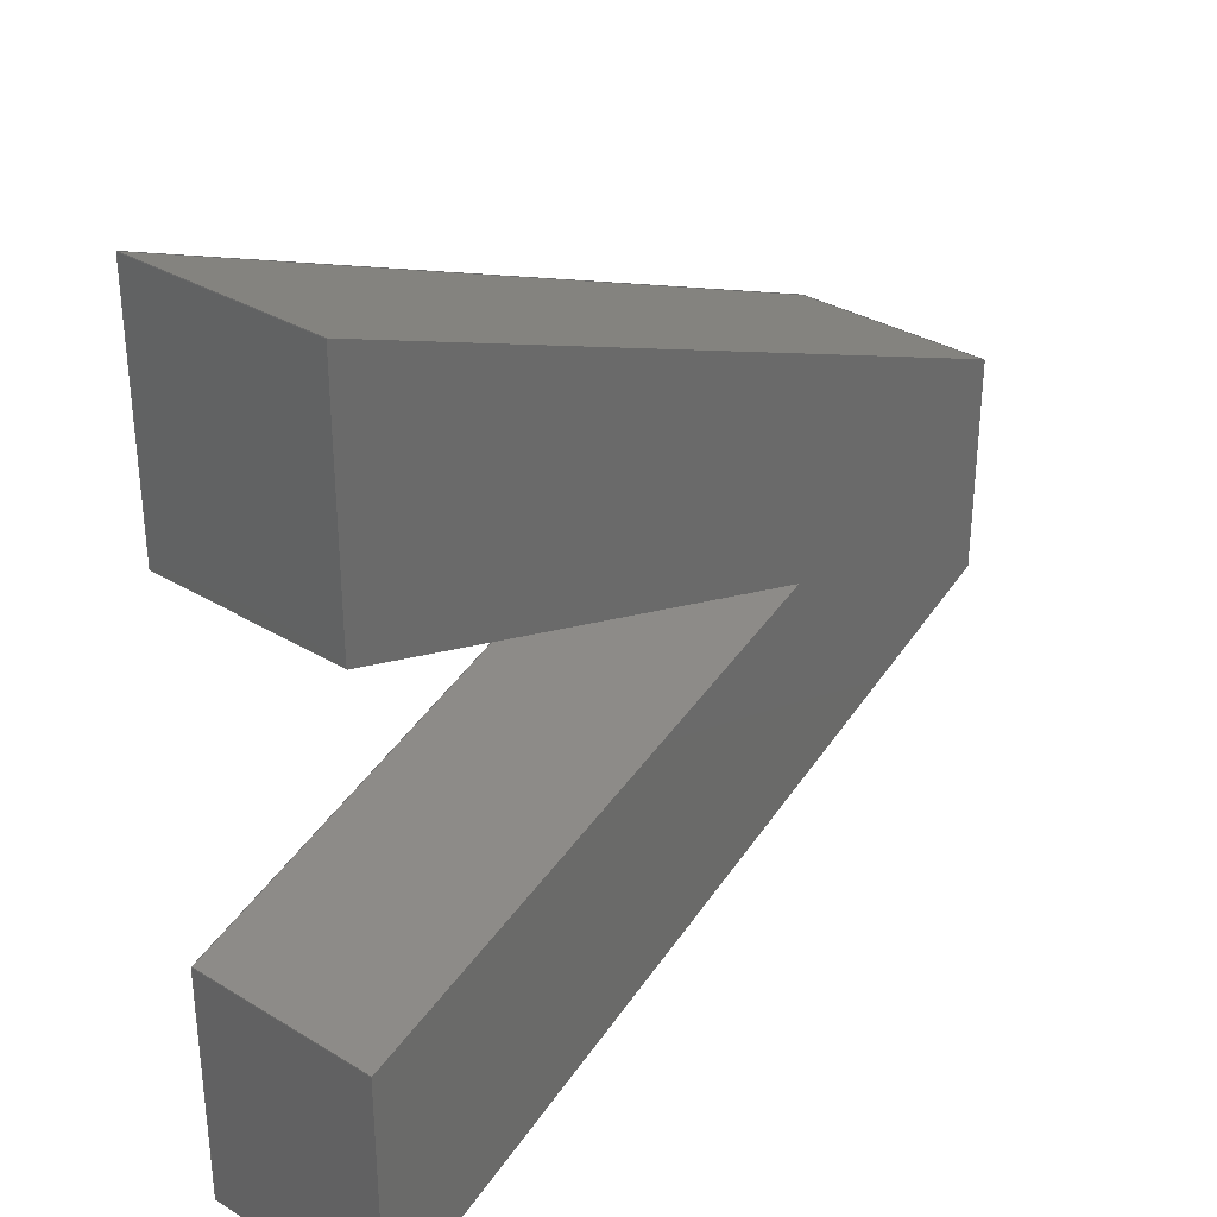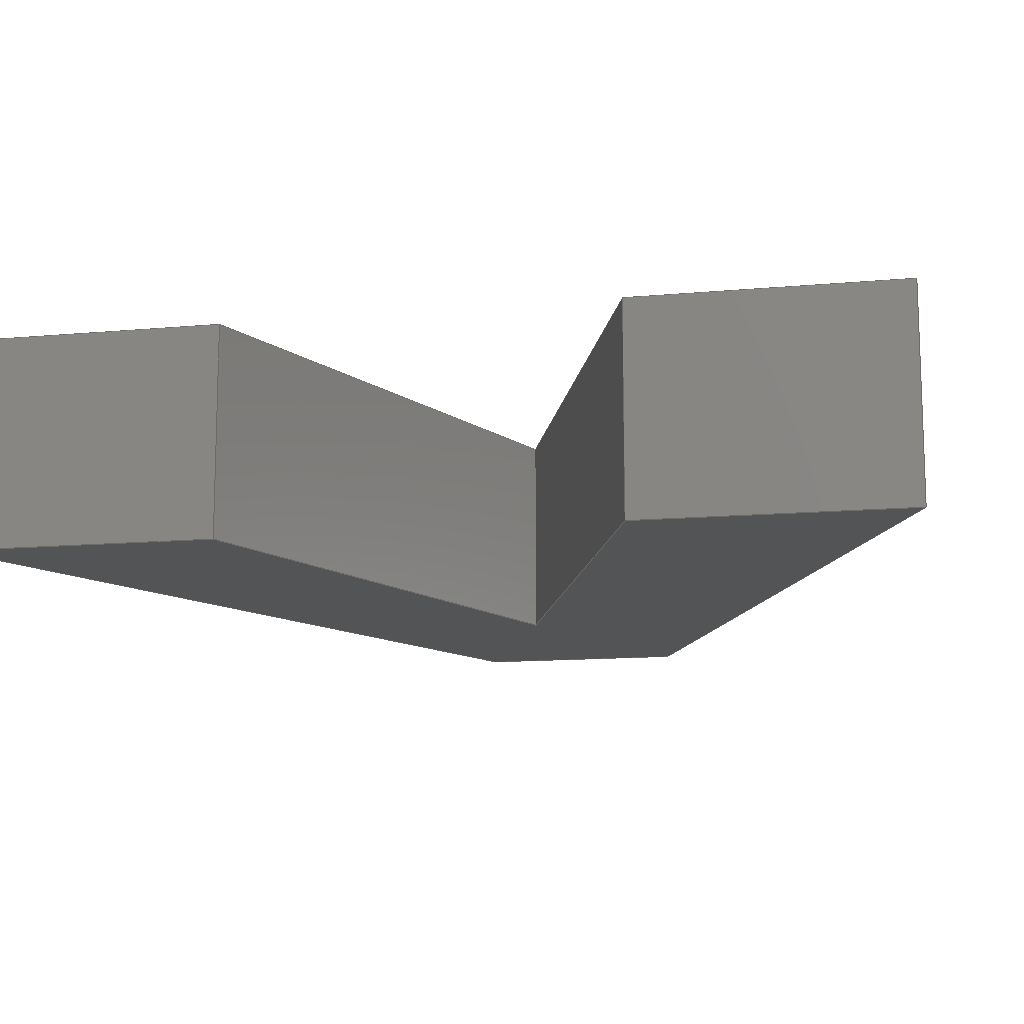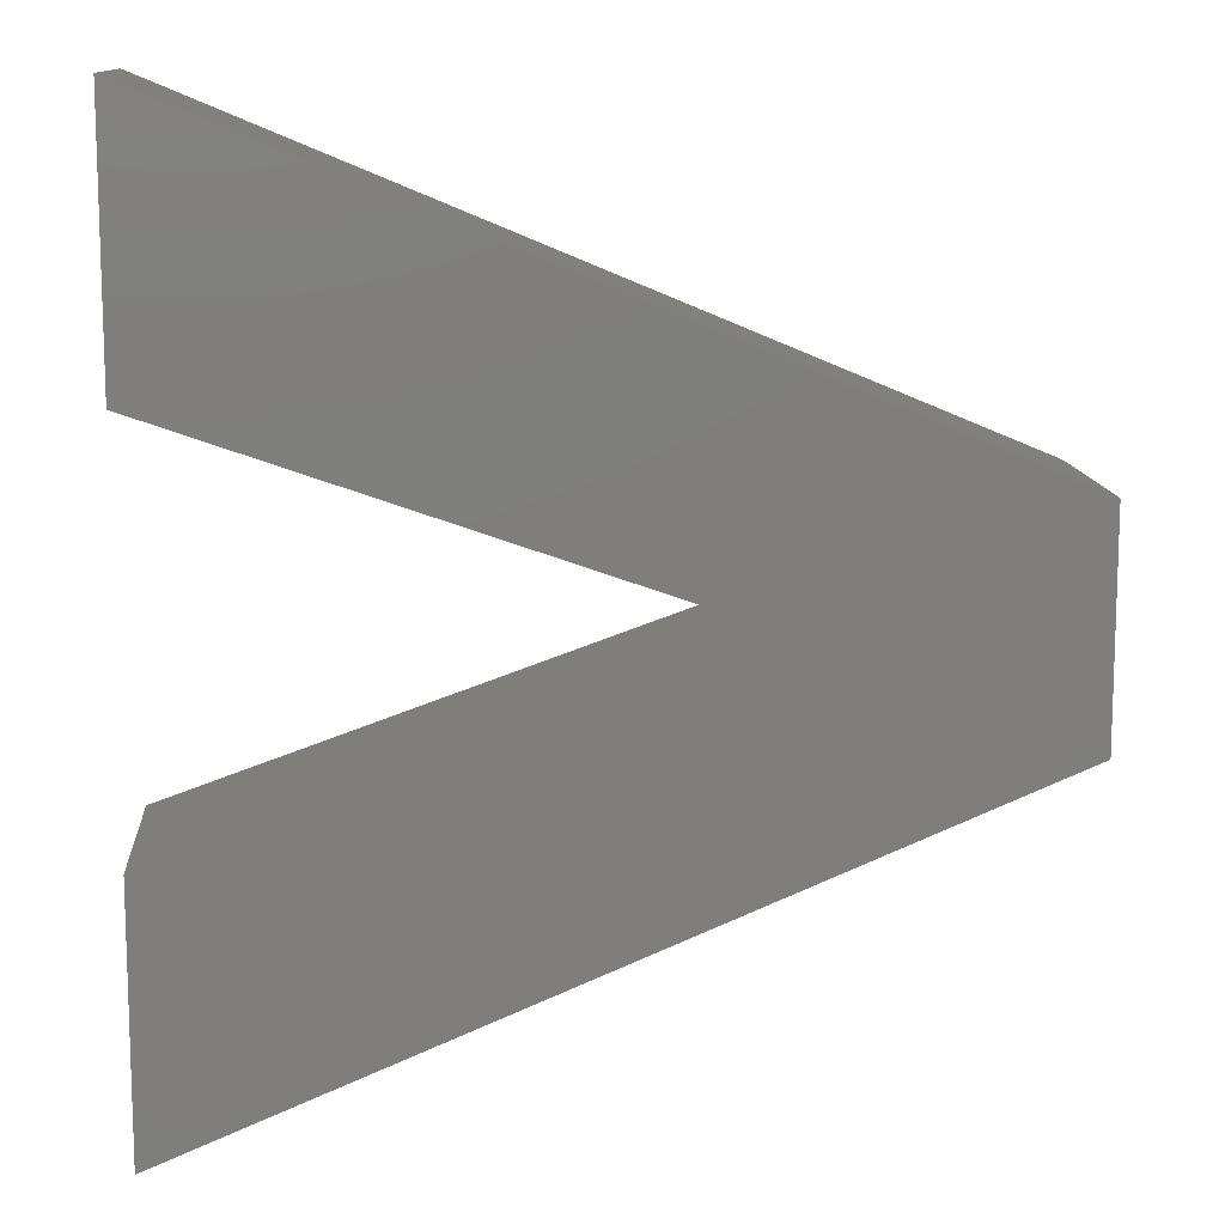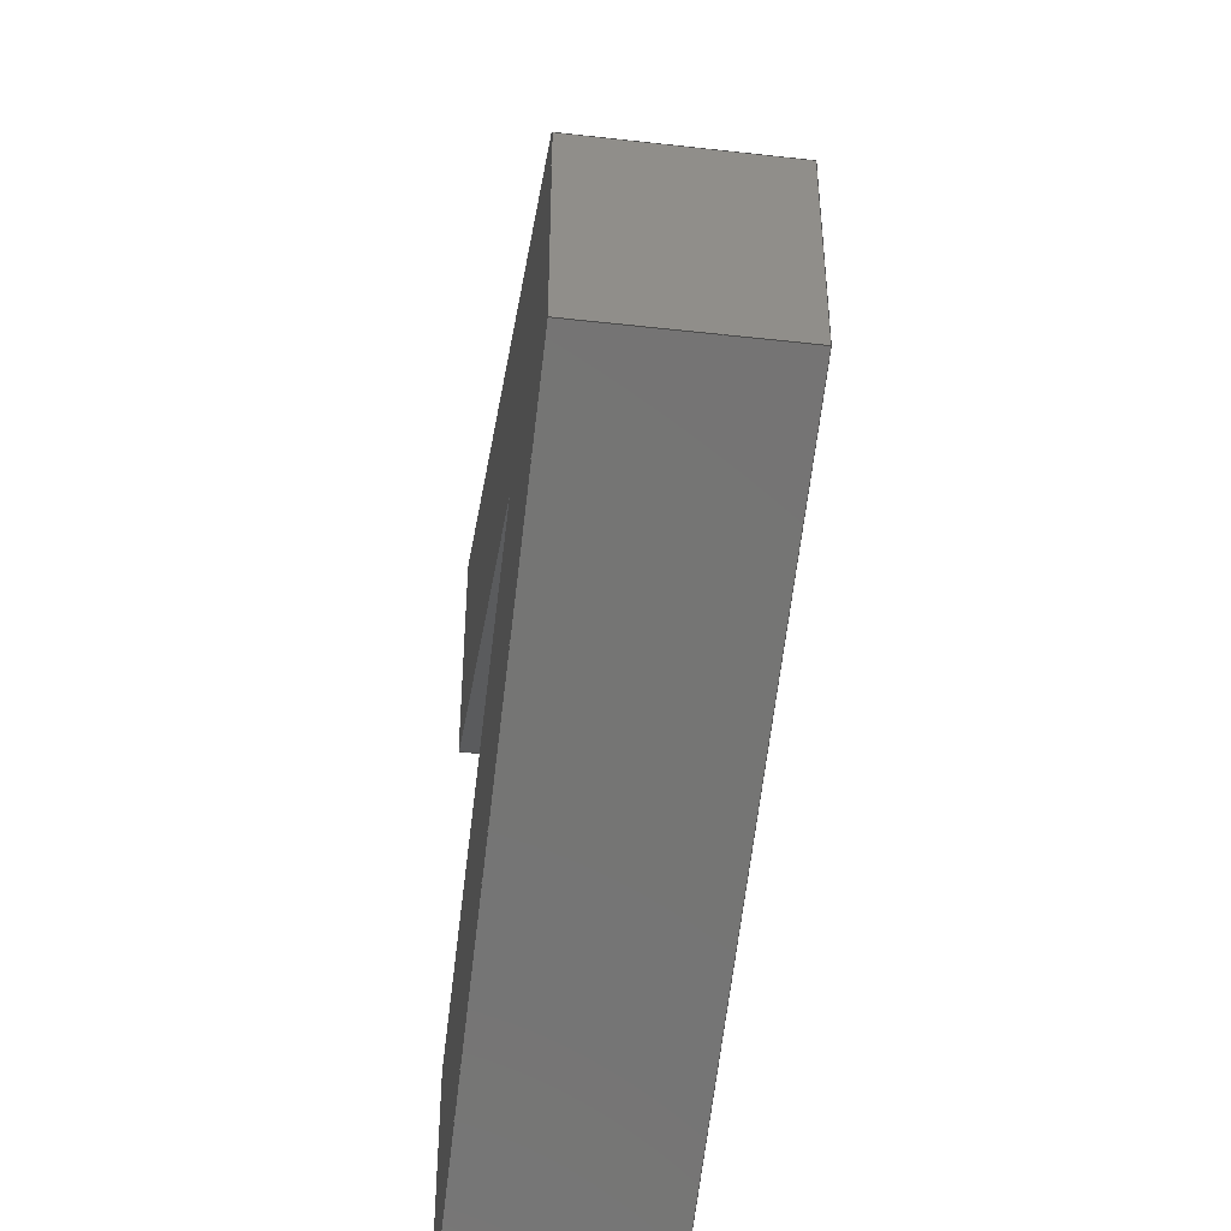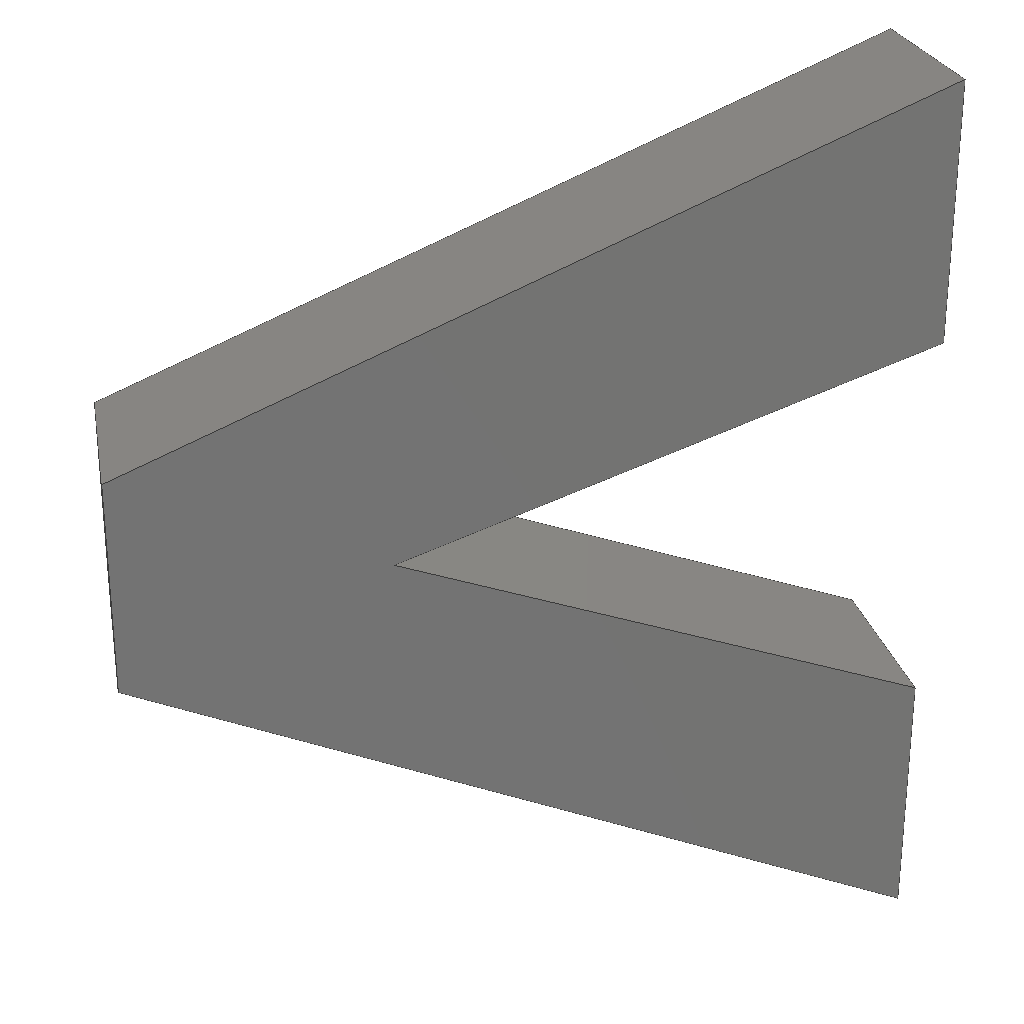
<metadata>
{"format":"step","ext":"step","renderer":"f3d","projection":"perspective","resolution":1024,"background":"white","views":[{"elev":32.7,"azim":-49.9,"up":"+Y"},{"elev":-12.2,"azim":-77.7,"up":"+Z"},{"elev":11.9,"azim":-4.2,"up":"+Y"},{"elev":-44.2,"azim":82.5,"up":"+Y"},{"elev":24.8,"azim":169.0,"up":"+Y"}]}
</metadata>
<code>
ISO-10303-21;
DATA;
#1=SHAPE_REPRESENTATION_RELATIONSHIP('','',#169,#2);
#2=ADVANCED_BREP_SHAPE_REPRESENTATION('',(#167),#267);
#3=ORIENTED_EDGE('',*,*,#45,.T.);
#4=ORIENTED_EDGE('',*,*,#46,.F.);
#5=ORIENTED_EDGE('',*,*,#47,.F.);
#6=ORIENTED_EDGE('',*,*,#48,.T.);
#7=ORIENTED_EDGE('',*,*,#49,.T.);
#8=ORIENTED_EDGE('',*,*,#48,.F.);
#9=ORIENTED_EDGE('',*,*,#50,.F.);
#10=ORIENTED_EDGE('',*,*,#51,.T.);
#11=ORIENTED_EDGE('',*,*,#52,.T.);
#12=ORIENTED_EDGE('',*,*,#51,.F.);
#13=ORIENTED_EDGE('',*,*,#53,.F.);
#14=ORIENTED_EDGE('',*,*,#54,.T.);
#15=ORIENTED_EDGE('',*,*,#55,.T.);
#16=ORIENTED_EDGE('',*,*,#54,.F.);
#17=ORIENTED_EDGE('',*,*,#56,.F.);
#18=ORIENTED_EDGE('',*,*,#57,.T.);
#19=ORIENTED_EDGE('',*,*,#58,.T.);
#20=ORIENTED_EDGE('',*,*,#57,.F.);
#21=ORIENTED_EDGE('',*,*,#59,.F.);
#22=ORIENTED_EDGE('',*,*,#60,.T.);
#23=ORIENTED_EDGE('',*,*,#61,.T.);
#24=ORIENTED_EDGE('',*,*,#60,.F.);
#25=ORIENTED_EDGE('',*,*,#62,.F.);
#26=ORIENTED_EDGE('',*,*,#63,.T.);
#27=ORIENTED_EDGE('',*,*,#64,.T.);
#28=ORIENTED_EDGE('',*,*,#63,.F.);
#29=ORIENTED_EDGE('',*,*,#65,.F.);
#30=ORIENTED_EDGE('',*,*,#46,.T.);
#31=ORIENTED_EDGE('',*,*,#47,.T.);
#32=ORIENTED_EDGE('',*,*,#65,.T.);
#33=ORIENTED_EDGE('',*,*,#62,.T.);
#34=ORIENTED_EDGE('',*,*,#59,.T.);
#35=ORIENTED_EDGE('',*,*,#56,.T.);
#36=ORIENTED_EDGE('',*,*,#53,.T.);
#37=ORIENTED_EDGE('',*,*,#50,.T.);
#38=ORIENTED_EDGE('',*,*,#45,.F.);
#39=ORIENTED_EDGE('',*,*,#49,.F.);
#40=ORIENTED_EDGE('',*,*,#52,.F.);
#41=ORIENTED_EDGE('',*,*,#55,.F.);
#42=ORIENTED_EDGE('',*,*,#58,.F.);
#43=ORIENTED_EDGE('',*,*,#61,.F.);
#44=ORIENTED_EDGE('',*,*,#64,.F.);
#45=EDGE_CURVE('',#66,#67,#80,.T.);
#46=EDGE_CURVE('',#68,#67,#81,.T.);
#47=EDGE_CURVE('',#69,#68,#82,.T.);
#48=EDGE_CURVE('',#69,#66,#83,.T.);
#49=EDGE_CURVE('',#70,#66,#84,.T.);
#50=EDGE_CURVE('',#71,#69,#85,.T.);
#51=EDGE_CURVE('',#71,#70,#86,.T.);
#52=EDGE_CURVE('',#72,#70,#87,.T.);
#53=EDGE_CURVE('',#73,#71,#88,.T.);
#54=EDGE_CURVE('',#73,#72,#89,.T.);
#55=EDGE_CURVE('',#74,#72,#90,.T.);
#56=EDGE_CURVE('',#75,#73,#91,.T.);
#57=EDGE_CURVE('',#75,#74,#92,.T.);
#58=EDGE_CURVE('',#76,#74,#93,.T.);
#59=EDGE_CURVE('',#77,#75,#94,.T.);
#60=EDGE_CURVE('',#77,#76,#95,.T.);
#61=EDGE_CURVE('',#78,#76,#96,.T.);
#62=EDGE_CURVE('',#79,#77,#97,.T.);
#63=EDGE_CURVE('',#79,#78,#98,.T.);
#64=EDGE_CURVE('',#67,#78,#99,.T.);
#65=EDGE_CURVE('',#68,#79,#100,.T.);
#66=VERTEX_POINT('',#224);
#67=VERTEX_POINT('',#225);
#68=VERTEX_POINT('',#227);
#69=VERTEX_POINT('',#229);
#70=VERTEX_POINT('',#233);
#71=VERTEX_POINT('',#235);
#72=VERTEX_POINT('',#239);
#73=VERTEX_POINT('',#241);
#74=VERTEX_POINT('',#245);
#75=VERTEX_POINT('',#247);
#76=VERTEX_POINT('',#251);
#77=VERTEX_POINT('',#253);
#78=VERTEX_POINT('',#257);
#79=VERTEX_POINT('',#259);
#80=LINE('',#223,#101);
#81=LINE('',#226,#102);
#82=LINE('',#228,#103);
#83=LINE('',#230,#104);
#84=LINE('',#232,#105);
#85=LINE('',#234,#106);
#86=LINE('',#236,#107);
#87=LINE('',#238,#108);
#88=LINE('',#240,#109);
#89=LINE('',#242,#110);
#90=LINE('',#244,#111);
#91=LINE('',#246,#112);
#92=LINE('',#248,#113);
#93=LINE('',#250,#114);
#94=LINE('',#252,#115);
#95=LINE('',#254,#116);
#96=LINE('',#256,#117);
#97=LINE('',#258,#118);
#98=LINE('',#260,#119);
#99=LINE('',#262,#120);
#100=LINE('',#263,#121);
#101=VECTOR('',#184,1);
#102=VECTOR('',#185,1);
#103=VECTOR('',#186,1);
#104=VECTOR('',#187,1);
#105=VECTOR('',#190,1);
#106=VECTOR('',#191,1);
#107=VECTOR('',#192,1);
#108=VECTOR('',#195,1);
#109=VECTOR('',#196,1);
#110=VECTOR('',#197,1);
#111=VECTOR('',#200,1);
#112=VECTOR('',#201,1);
#113=VECTOR('',#202,1);
#114=VECTOR('',#205,1);
#115=VECTOR('',#206,1);
#116=VECTOR('',#207,1);
#117=VECTOR('',#210,1);
#118=VECTOR('',#211,1);
#119=VECTOR('',#212,1);
#120=VECTOR('',#215,1);
#121=VECTOR('',#216,1);
#122=EDGE_LOOP('',(#3,#4,#5,#6));
#123=EDGE_LOOP('',(#7,#8,#9,#10));
#124=EDGE_LOOP('',(#11,#12,#13,#14));
#125=EDGE_LOOP('',(#15,#16,#17,#18));
#126=EDGE_LOOP('',(#19,#20,#21,#22));
#127=EDGE_LOOP('',(#23,#24,#25,#26));
#128=EDGE_LOOP('',(#27,#28,#29,#30));
#129=EDGE_LOOP('',(#31,#32,#33,#34,#35,#36,#37));
#130=EDGE_LOOP('',(#38,#39,#40,#41,#42,#43,#44));
#131=FACE_BOUND('',#122,.T.);
#132=FACE_BOUND('',#123,.T.);
#133=FACE_BOUND('',#124,.T.);
#134=FACE_BOUND('',#125,.T.);
#135=FACE_BOUND('',#126,.T.);
#136=FACE_BOUND('',#127,.T.);
#137=FACE_BOUND('',#128,.T.);
#138=FACE_BOUND('',#129,.T.);
#139=FACE_BOUND('',#130,.T.);
#140=PLANE('',#171);
#141=PLANE('',#172);
#142=PLANE('',#173);
#143=PLANE('',#174);
#144=PLANE('',#175);
#145=PLANE('',#176);
#146=PLANE('',#177);
#147=PLANE('',#178);
#148=PLANE('',#179);
#149=ADVANCED_FACE('',(#131),#140,.F.);
#150=ADVANCED_FACE('',(#132),#141,.F.);
#151=ADVANCED_FACE('',(#133),#142,.F.);
#152=ADVANCED_FACE('',(#134),#143,.F.);
#153=ADVANCED_FACE('',(#135),#144,.F.);
#154=ADVANCED_FACE('',(#136),#145,.F.);
#155=ADVANCED_FACE('',(#137),#146,.F.);
#156=ADVANCED_FACE('',(#138),#147,.F.);
#157=ADVANCED_FACE('',(#139),#148,.T.);
#158=CLOSED_SHELL('',(#149,#150,#151,#152,#153,#154,#155,#156,#157));
#159=STYLED_ITEM('',(#160),#167);
#160=PRESENTATION_STYLE_ASSIGNMENT((#161));
#161=SURFACE_STYLE_USAGE(.BOTH.,#162);
#162=SURFACE_SIDE_STYLE('',(#163));
#163=SURFACE_STYLE_FILL_AREA(#164);
#164=FILL_AREA_STYLE('',(#165));
#165=FILL_AREA_STYLE_COLOUR('',#166);
#166=COLOUR_RGB('',0.7294,0.251,0.1059);
#167=MANIFOLD_SOLID_BREP('Text B',#158);
#168=SHAPE_DEFINITION_REPRESENTATION(#272,#169);
#169=SHAPE_REPRESENTATION('Text B',(#170),#267);
#170=AXIS2_PLACEMENT_3D('',#221,#180,#181);
#171=AXIS2_PLACEMENT_3D('',#222,#182,#183);
#172=AXIS2_PLACEMENT_3D('',#231,#188,#189);
#173=AXIS2_PLACEMENT_3D('',#237,#193,#194);
#174=AXIS2_PLACEMENT_3D('',#243,#198,#199);
#175=AXIS2_PLACEMENT_3D('',#249,#203,#204);
#176=AXIS2_PLACEMENT_3D('',#255,#208,#209);
#177=AXIS2_PLACEMENT_3D('',#261,#213,#214);
#178=AXIS2_PLACEMENT_3D('',#264,#217,#218);
#179=AXIS2_PLACEMENT_3D('',#265,#219,#220);
#180=DIRECTION('',(0,0,1));
#181=DIRECTION('',(1,0,0));
#182=DIRECTION('',(0.3296,0.9441,0));
#183=DIRECTION('',(-0.9441,0.3296,0));
#184=DIRECTION('',(-0.9441,0.3296,0));
#185=DIRECTION('',(0,0,1));
#186=DIRECTION('',(-0.9441,0.3296,0));
#187=DIRECTION('',(0,0,1));
#188=DIRECTION('',(0.3342,-0.9425,0));
#189=DIRECTION('',(0.9425,0.3342,0));
#190=DIRECTION('',(0.9425,0.3342,0));
#191=DIRECTION('',(0.9425,0.3342,0));
#192=DIRECTION('',(0,0,1));
#193=DIRECTION('',(1,0,0));
#194=DIRECTION('',(0,0,-1));
#195=DIRECTION('',(0,1,0));
#196=DIRECTION('',(0,1,0));
#197=DIRECTION('',(0,0,1));
#198=DIRECTION('',(-0.3875,0.9219,0));
#199=DIRECTION('',(-0.9219,-0.3875,0));
#200=DIRECTION('',(-0.9219,-0.3875,0));
#201=DIRECTION('',(-0.9219,-0.3875,0));
#202=DIRECTION('',(0,0,1));
#203=DIRECTION('',(-1,0,0));
#204=DIRECTION('',(0,0,1));
#205=DIRECTION('',(0,-1,0));
#206=DIRECTION('',(0,-1,0));
#207=DIRECTION('',(0,0,1));
#208=DIRECTION('',(-0.3866,-0.9223,0));
#209=DIRECTION('',(0.9223,-0.3866,0));
#210=DIRECTION('',(0.9223,-0.3866,0));
#211=DIRECTION('',(0.9223,-0.3866,0));
#212=DIRECTION('',(0,0,1));
#213=DIRECTION('',(1,0,0));
#214=DIRECTION('',(0,0,-1));
#215=DIRECTION('',(0,1,0));
#216=DIRECTION('',(0,1,0));
#217=DIRECTION('',(0,0,1));
#218=DIRECTION('',(1,0,0));
#219=DIRECTION('',(0,0,1));
#220=DIRECTION('',(1,0,0));
#221=CARTESIAN_POINT('',(0,0,0));
#222=CARTESIAN_POINT('',(0.1017,-0.006309,0.0089));
#223=CARTESIAN_POINT('',(0.1017,-0.006309,0.0095));
#224=CARTESIAN_POINT('',(0.1025,-0.006587,0.0095));
#225=CARTESIAN_POINT('',(0.1009,-0.006032,0.0095));
#226=CARTESIAN_POINT('',(0.1009,-0.006032,0.0089));
#227=CARTESIAN_POINT('',(0.1009,-0.006032,0.0089));
#228=CARTESIAN_POINT('',(0.1017,-0.006309,0.0089));
#229=CARTESIAN_POINT('',(0.1025,-0.006587,0.0089));
#230=CARTESIAN_POINT('',(0.1025,-0.006587,0.0089));
#231=CARTESIAN_POINT('',(0.1017,-0.006868,0.0089));
#232=CARTESIAN_POINT('',(0.1017,-0.006868,0.0095));
#233=CARTESIAN_POINT('',(0.1009,-0.00715,0.0095));
#234=CARTESIAN_POINT('',(0.1017,-0.006868,0.0089));
#235=CARTESIAN_POINT('',(0.1009,-0.00715,0.0089));
#236=CARTESIAN_POINT('',(0.1009,-0.00715,0.0089));
#237=CARTESIAN_POINT('',(0.1009,-0.007531,0.0089));
#238=CARTESIAN_POINT('',(0.1009,-0.007531,0.0095));
#239=CARTESIAN_POINT('',(0.1009,-0.007913,0.0095));
#240=CARTESIAN_POINT('',(0.1009,-0.007531,0.0089));
#241=CARTESIAN_POINT('',(0.1009,-0.007913,0.0089));
#242=CARTESIAN_POINT('',(0.1009,-0.007913,0.0089));
#243=CARTESIAN_POINT('',(0.1021,-0.007412,0.0089));
#244=CARTESIAN_POINT('',(0.1021,-0.007412,0.0095));
#245=CARTESIAN_POINT('',(0.1033,-0.006912,0.0095));
#246=CARTESIAN_POINT('',(0.1021,-0.007412,0.0089));
#247=CARTESIAN_POINT('',(0.1033,-0.006912,0.0089));
#248=CARTESIAN_POINT('',(0.1033,-0.006912,0.0089));
#249=CARTESIAN_POINT('',(0.1033,-0.006591,0.0089));
#250=CARTESIAN_POINT('',(0.1033,-0.006591,0.0095));
#251=CARTESIAN_POINT('',(0.1033,-0.00627,0.0095));
#252=CARTESIAN_POINT('',(0.1033,-0.006591,0.0089));
#253=CARTESIAN_POINT('',(0.1033,-0.00627,0.0089));
#254=CARTESIAN_POINT('',(0.1033,-0.00627,0.0089));
#255=CARTESIAN_POINT('',(0.1021,-0.005771,0.0089));
#256=CARTESIAN_POINT('',(0.1021,-0.005771,0.0095));
#257=CARTESIAN_POINT('',(0.1009,-0.005272,0.0095));
#258=CARTESIAN_POINT('',(0.1021,-0.005771,0.0089));
#259=CARTESIAN_POINT('',(0.1009,-0.005272,0.0089));
#260=CARTESIAN_POINT('',(0.1009,-0.005272,0.0089));
#261=CARTESIAN_POINT('',(0.1009,-0.005652,0.0089));
#262=CARTESIAN_POINT('',(0.1009,-0.005652,0.0095));
#263=CARTESIAN_POINT('',(0.1009,-0.005652,0.0089));
#264=CARTESIAN_POINT('',(0.1049,-0.01582,0.0089));
#265=CARTESIAN_POINT('',(0.1049,-0.01582,0.0095));
#266=MECHANICAL_DESIGN_GEOMETRIC_PRESENTATION_REPRESENTATION('',(#159),
#267);
#267=(
GEOMETRIC_REPRESENTATION_CONTEXT(3)
GLOBAL_UNCERTAINTY_ASSIGNED_CONTEXT((#268))
GLOBAL_UNIT_ASSIGNED_CONTEXT((#271,#270,#269))
REPRESENTATION_CONTEXT('Text B','TOP_LEVEL_ASSEMBLY_PART')
);
#268=UNCERTAINTY_MEASURE_WITH_UNIT(LENGTH_MEASURE(1e-08),#271,
'DISTANCE_ACCURACY_VALUE','Maximum Tolerance applied to model');
#269=(
NAMED_UNIT(*)
SI_UNIT($,.STERADIAN.)
SOLID_ANGLE_UNIT()
);
#270=(
NAMED_UNIT(*)
PLANE_ANGLE_UNIT()
SI_UNIT($,.RADIAN.)
);
#271=(
LENGTH_UNIT()
NAMED_UNIT(*)
SI_UNIT($,.METRE.)
);
#272=PRODUCT_DEFINITION_SHAPE('','',#273);
#273=PRODUCT_DEFINITION('','',#275,#274);
#274=PRODUCT_DEFINITION_CONTEXT('',#281,'design');
#275=PRODUCT_DEFINITION_FORMATION_WITH_SPECIFIED_SOURCE('','',#277,
 .NOT_KNOWN.);
#276=PRODUCT_RELATED_PRODUCT_CATEGORY('','',(#277));
#277=PRODUCT('Text B','Text B','Text B',(#279));
#278=PRODUCT_CATEGORY('','');
#279=PRODUCT_CONTEXT('',#281,'mechanical');
#280=APPLICATION_PROTOCOL_DEFINITION('international standard',
'ap242_managed_model_based_3d_engineering',2011,#281);
#281=APPLICATION_CONTEXT('managed model based 3d engineering');
ENDSEC;
END-ISO-10303-21;

</code>
